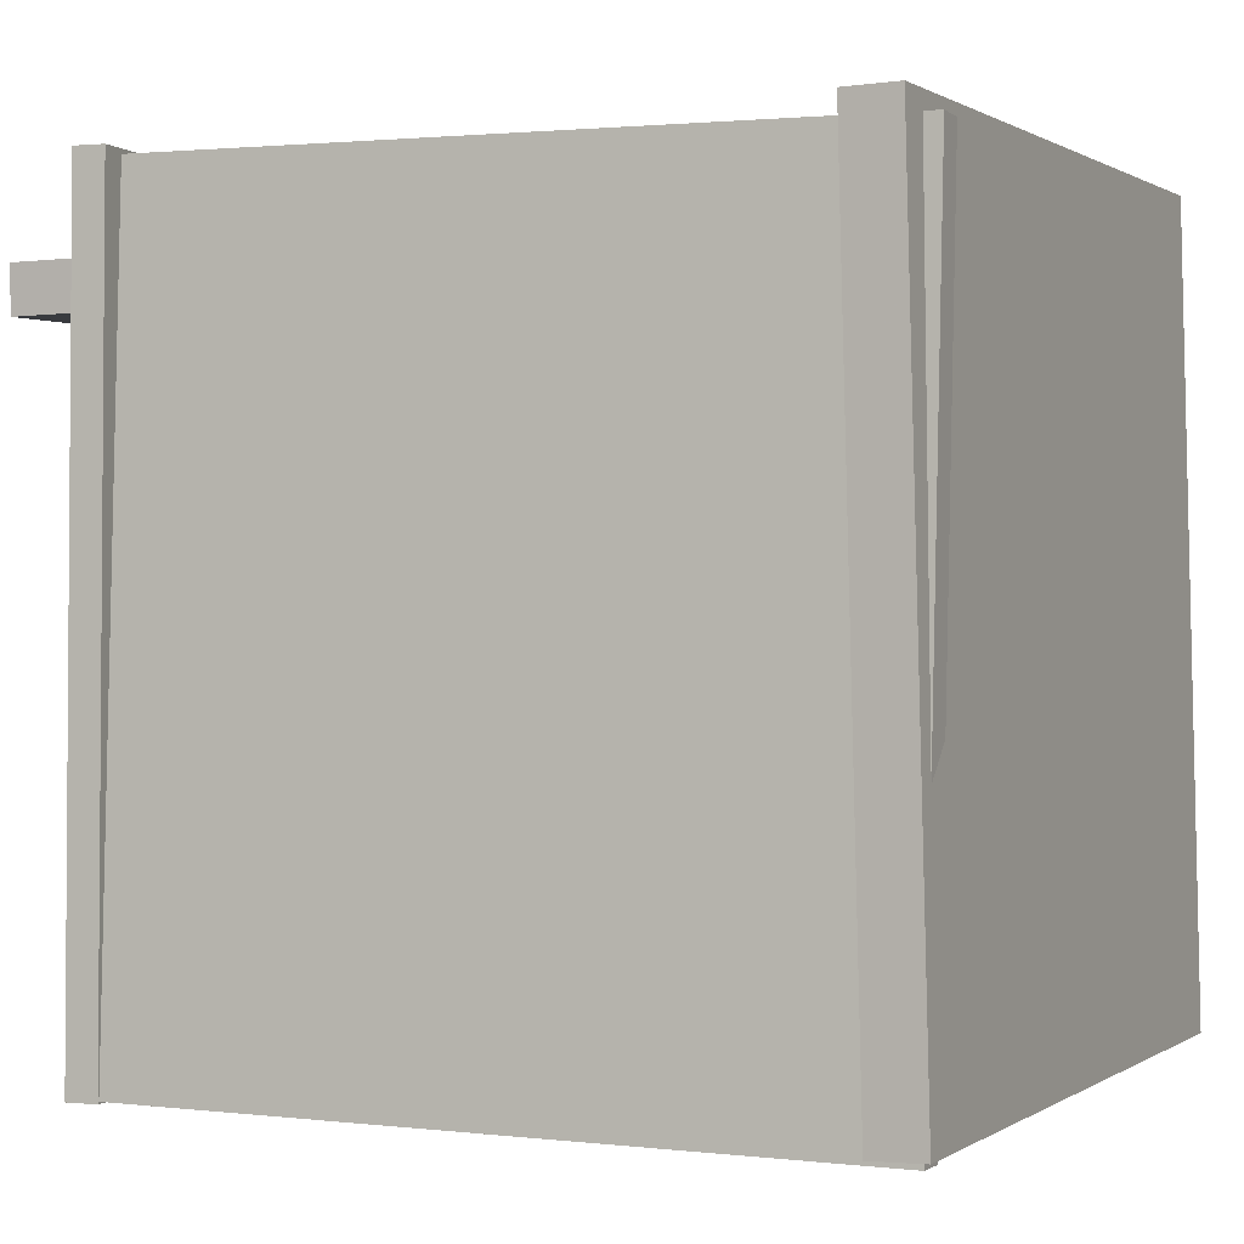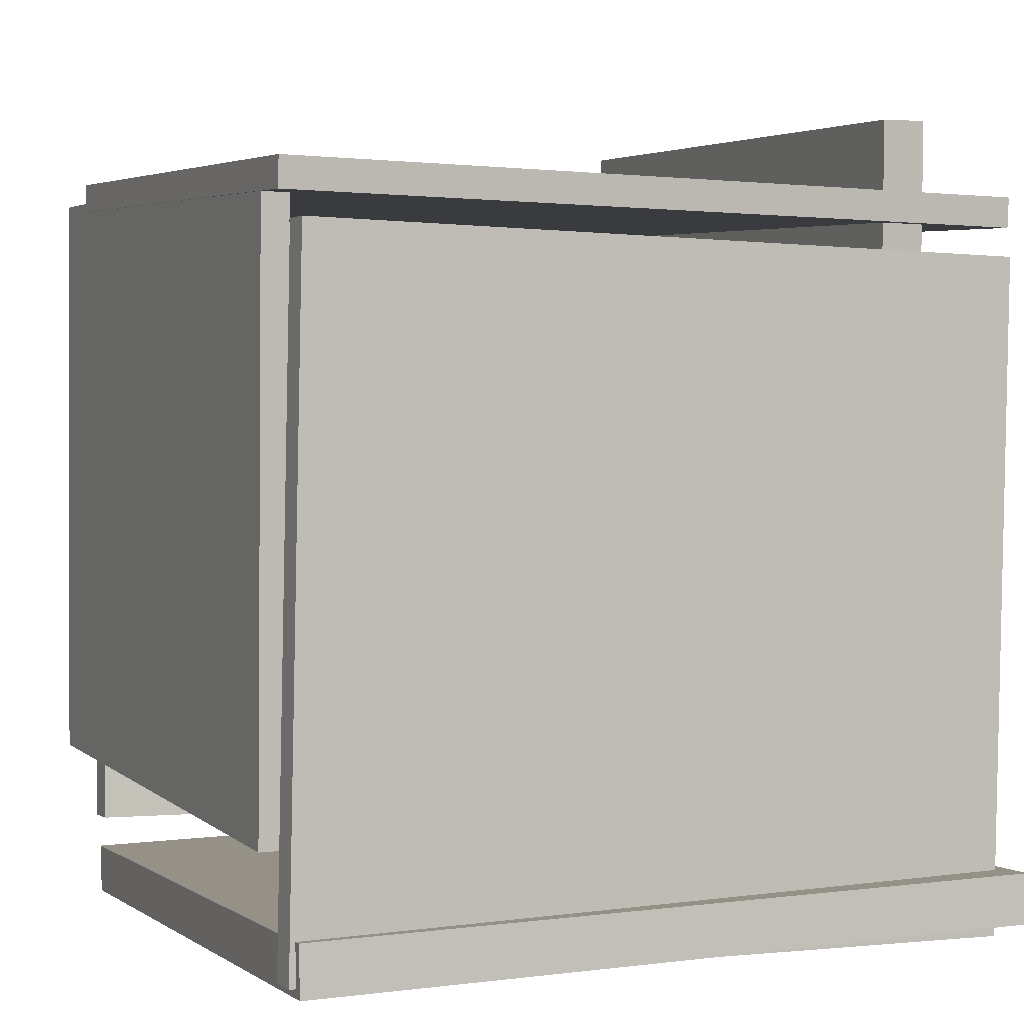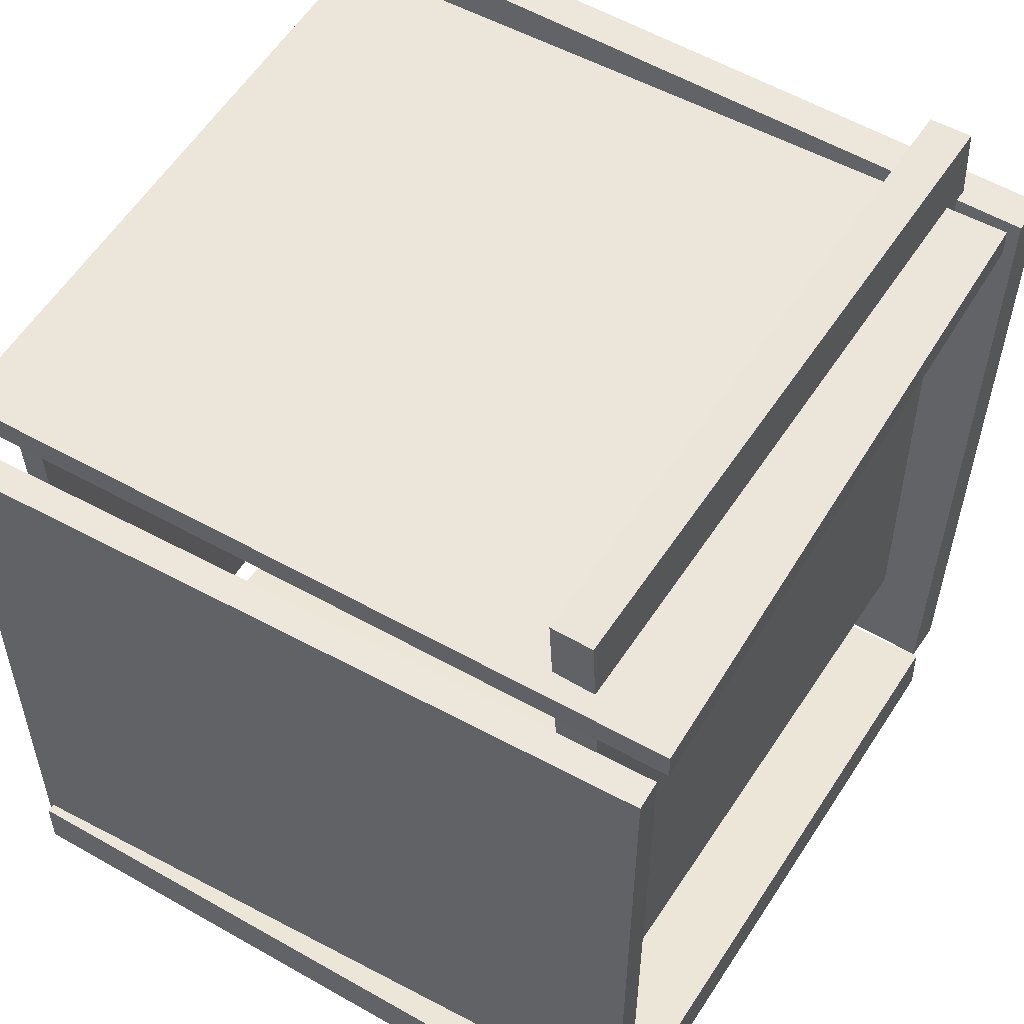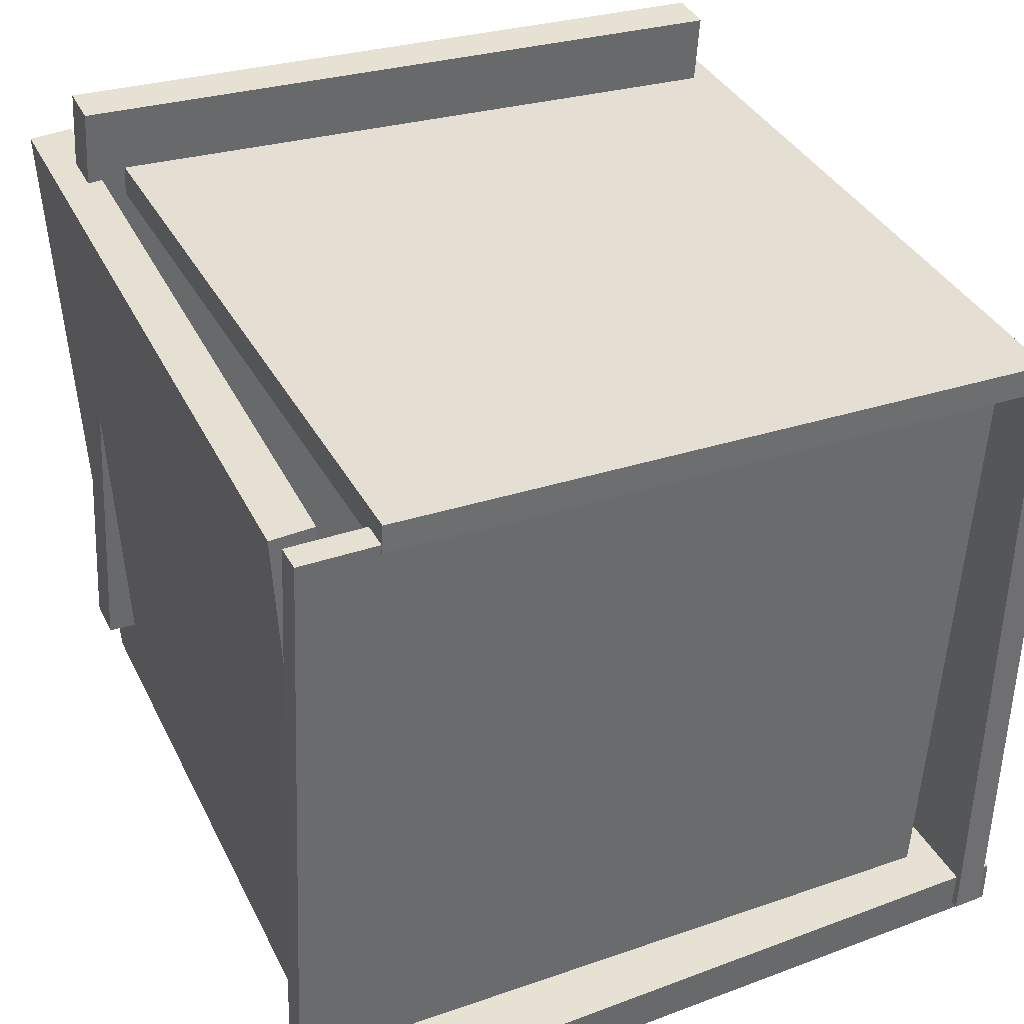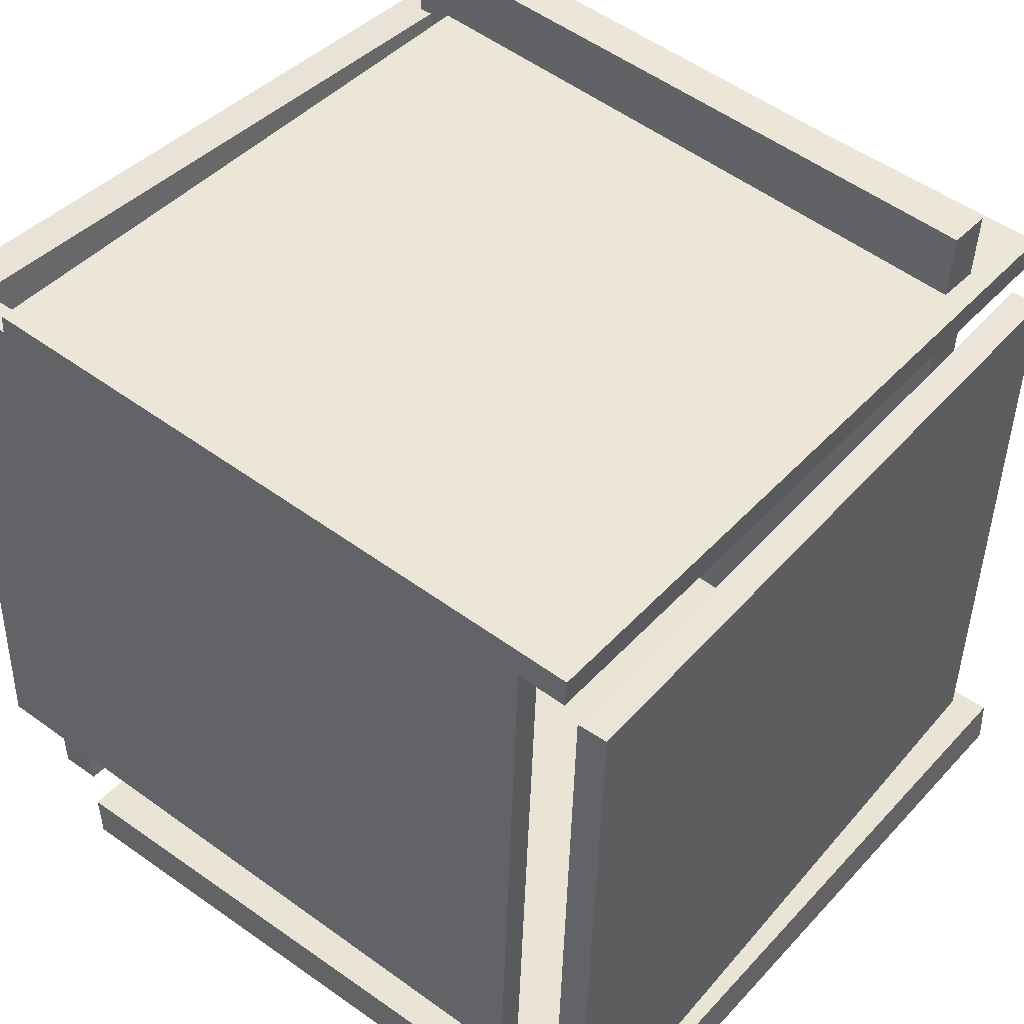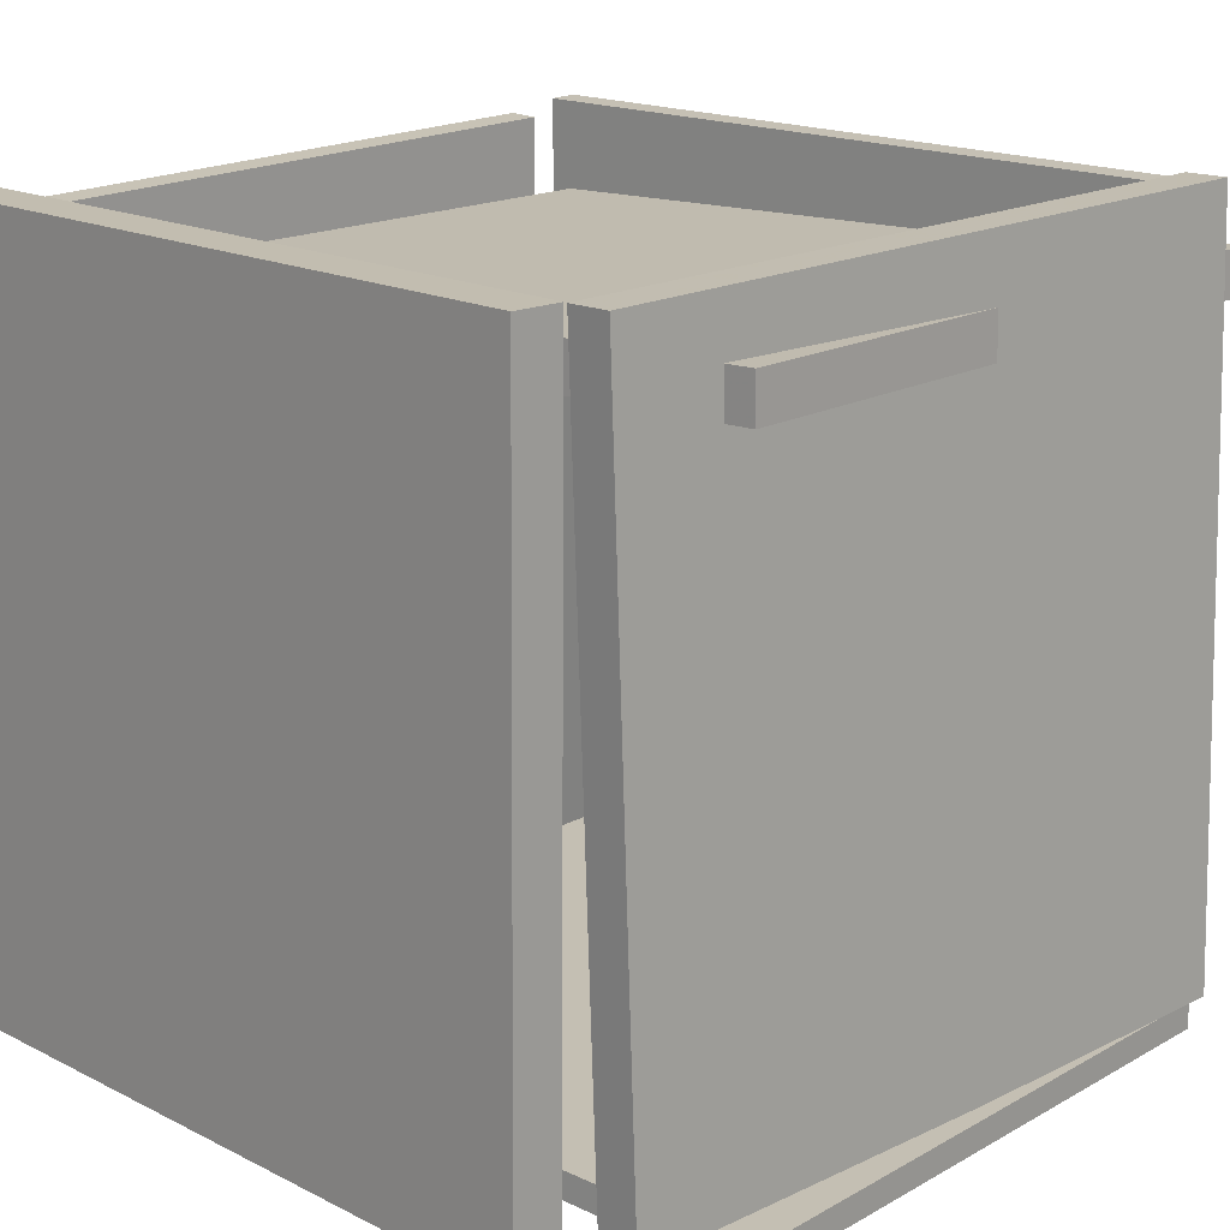
<metadata>
{"format":"obj","ext":"obj","renderer":"f3d","projection":"perspective","resolution":1024,"background":"white","views":[{"elev":-0.1,"azim":114.4,"up":"+Y"},{"elev":0.8,"azim":66.5,"up":"+Z"},{"elev":52.2,"azim":121.3,"up":"+Z"},{"elev":38.2,"azim":-25.6,"up":"+Z"},{"elev":44.4,"azim":39.0,"up":"+Z"},{"elev":18.0,"azim":-135.6,"up":"+Y"}]}
</metadata>
<code>
v 0.4323 -0.5079 -0.4756
v 0.449 -0.4971 0.3778
v 0.4101 0.4321 -0.487
v 0.4267 0.4429 0.3664
v 0.4713 -0.507 -0.4764
v 0.488 -0.4962 0.377
v 0.4491 0.433 -0.4878
v 0.4657 0.4438 0.3656
f 1.0 7.0 5.0
f 1.0 3.0 7.0
f 1.0 4.0 3.0
f 1.0 2.0 4.0
f 3.0 8.0 7.0
f 3.0 4.0 8.0
f 5.0 7.0 8.0
f 5.0 8.0 6.0
f 1.0 5.0 6.0
f 1.0 6.0 2.0
f 2.0 6.0 8.0
f 2.0 8.0 4.0
v -0.4181 0.4579 0.4974
v 0.4374 0.461 0.4433
v -0.4205 0.4577 0.4593
v 0.435 0.4608 0.4052
v -0.4142 -0.5107 0.5033
v 0.4412 -0.5077 0.4492
v -0.4166 -0.511 0.4653
v 0.4388 -0.5079 0.4112
f 9.0 15.0 13.0
f 9.0 11.0 15.0
f 9.0 12.0 11.0
f 9.0 10.0 12.0
f 11.0 16.0 15.0
f 11.0 12.0 16.0
f 13.0 15.0 16.0
f 13.0 16.0 14.0
f 9.0 13.0 14.0
f 9.0 14.0 10.0
f 10.0 14.0 16.0
f 10.0 16.0 12.0
v -0.5289 -0.469 0.4915
v -0.4741 -0.4707 0.4937
v -0.4993 0.4687 0.484
v -0.4445 0.467 0.4862
v -0.4924 -0.4773 -0.4008
v -0.4376 -0.479 -0.3985
v -0.4628 0.4605 -0.4083
v -0.408 0.4588 -0.406
f 17.0 23.0 21.0
f 17.0 19.0 23.0
f 17.0 20.0 19.0
f 17.0 18.0 20.0
f 19.0 24.0 23.0
f 19.0 20.0 24.0
f 21.0 23.0 24.0
f 21.0 24.0 22.0
f 17.0 21.0 22.0
f 17.0 22.0 18.0
f 18.0 22.0 24.0
f 18.0 24.0 20.0
v -0.4246 -0.4894 -0.4364
v 0.4837 -0.4998 -0.4236
v -0.4141 0.4622 -0.416
v 0.4943 0.4518 -0.4033
v -0.4237 -0.4881 -0.5
v 0.4847 -0.4984 -0.4872
v -0.4132 0.4635 -0.4797
v 0.4952 0.4532 -0.4669
f 25.0 31.0 29.0
f 25.0 27.0 31.0
f 25.0 28.0 27.0
f 25.0 26.0 28.0
f 27.0 32.0 31.0
f 27.0 28.0 32.0
f 29.0 31.0 32.0
f 29.0 32.0 30.0
f 25.0 29.0 30.0
f 25.0 30.0 26.0
f 26.0 30.0 32.0
f 26.0 32.0 28.0
v 0.3756 -0.4727 0.4428
v 0.3412 -0.4656 -0.342
v -0.516 -0.4762 0.4818
v -0.5504 -0.469 -0.3029
v 0.3757 -0.5072 0.4425
v 0.3413 -0.5001 -0.3423
v -0.5159 -0.5107 0.4815
v -0.5503 -0.5035 -0.3033
f 33.0 39.0 37.0
f 33.0 35.0 39.0
f 33.0 36.0 35.0
f 33.0 34.0 36.0
f 35.0 40.0 39.0
f 35.0 36.0 40.0
f 37.0 39.0 40.0
f 37.0 40.0 38.0
f 33.0 37.0 38.0
f 33.0 38.0 34.0
f 34.0 38.0 40.0
f 34.0 40.0 36.0
v -0.5095 0.3365 -0.2681
v -0.4622 0.3201 0.5846
v -0.5078 0.3925 -0.2671
v -0.4604 0.3761 0.5855
v 0.3649 0.3098 -0.3171
v 0.4123 0.2934 0.5355
v 0.3667 0.3658 -0.3162
v 0.414 0.3493 0.5365
f 41.0 47.0 45.0
f 41.0 43.0 47.0
f 41.0 44.0 43.0
f 41.0 42.0 44.0
f 43.0 48.0 47.0
f 43.0 44.0 48.0
f 45.0 47.0 48.0
f 45.0 48.0 46.0
f 41.0 45.0 46.0
f 41.0 46.0 42.0
f 42.0 46.0 48.0
f 42.0 48.0 44.0

</code>
